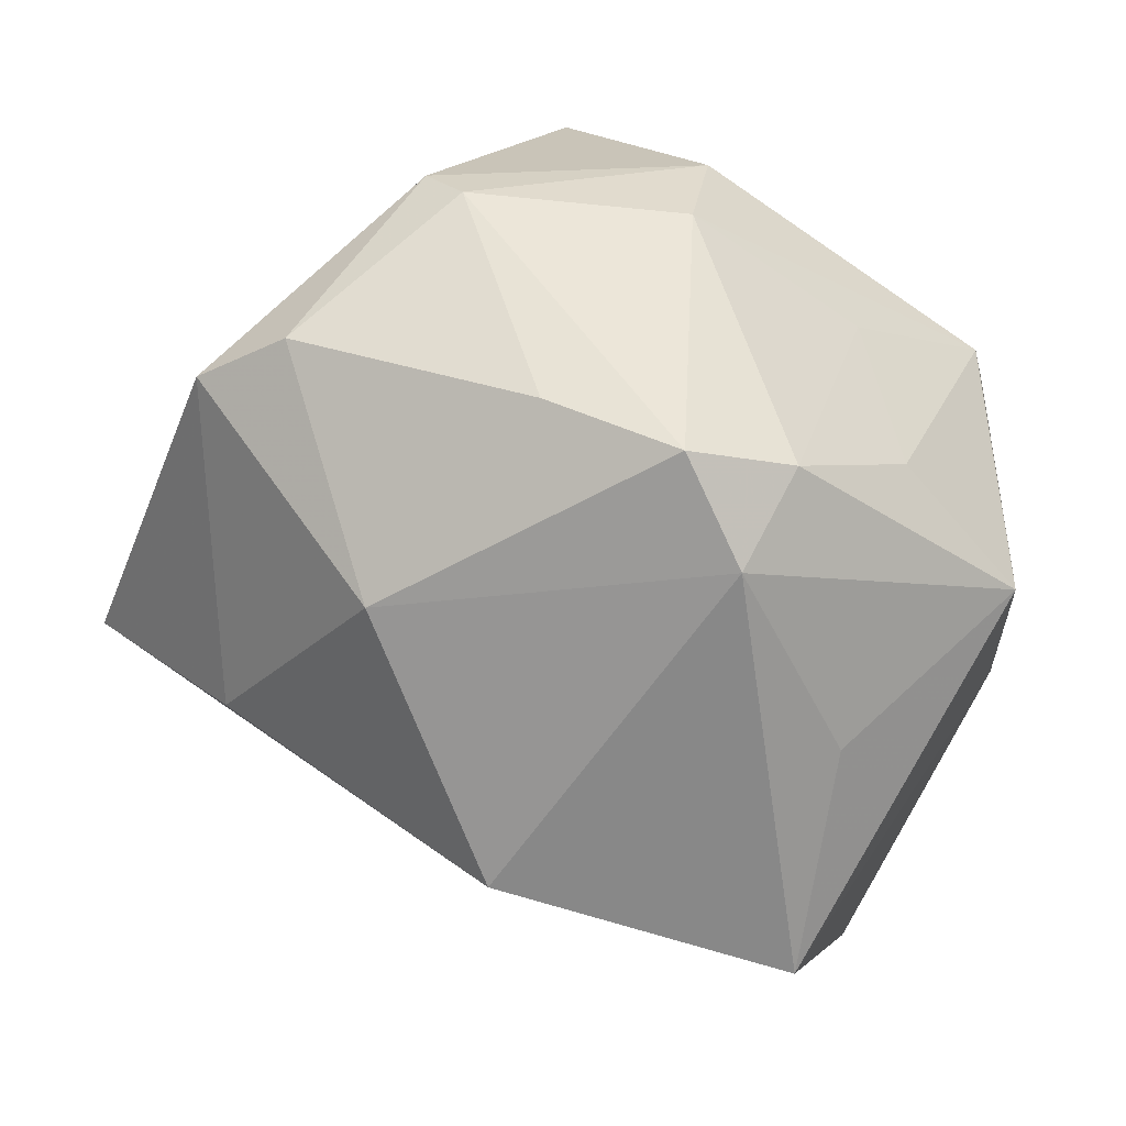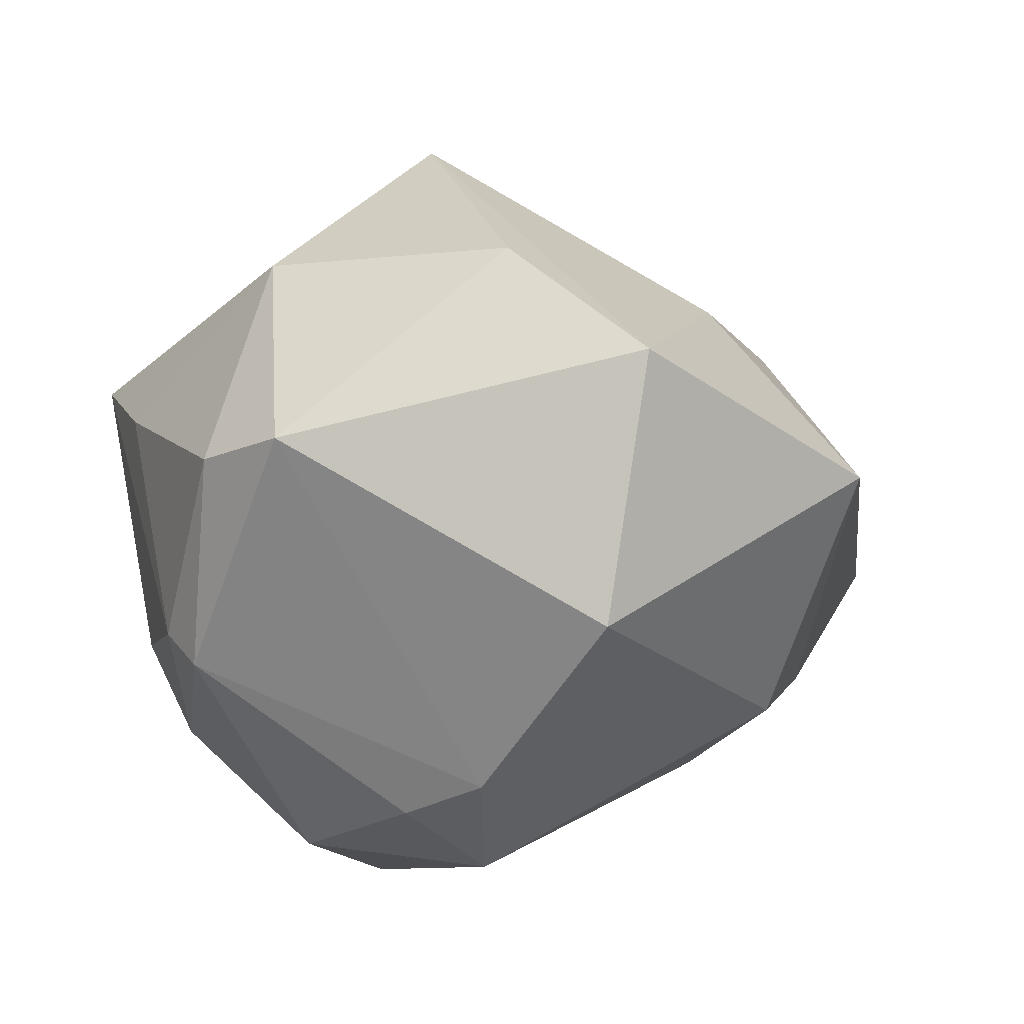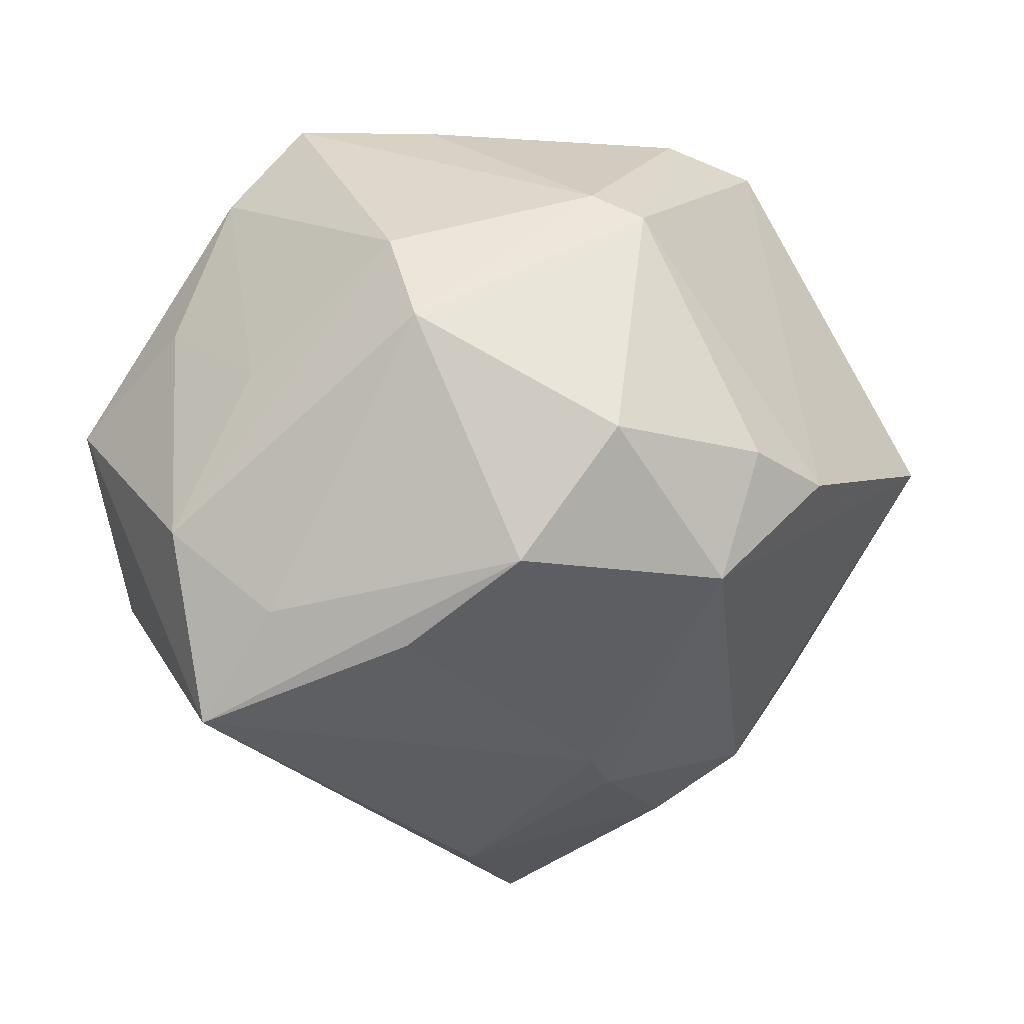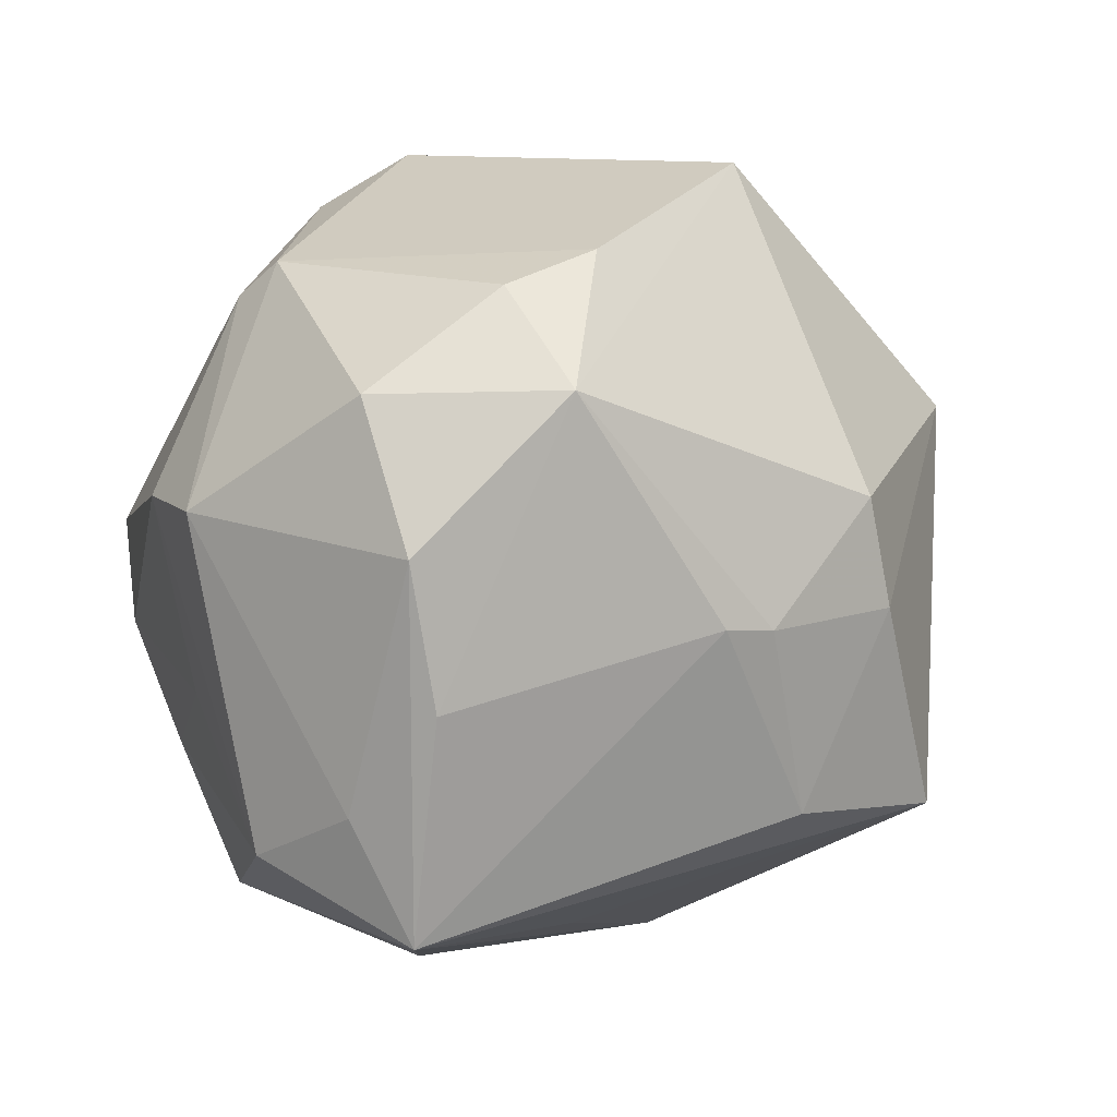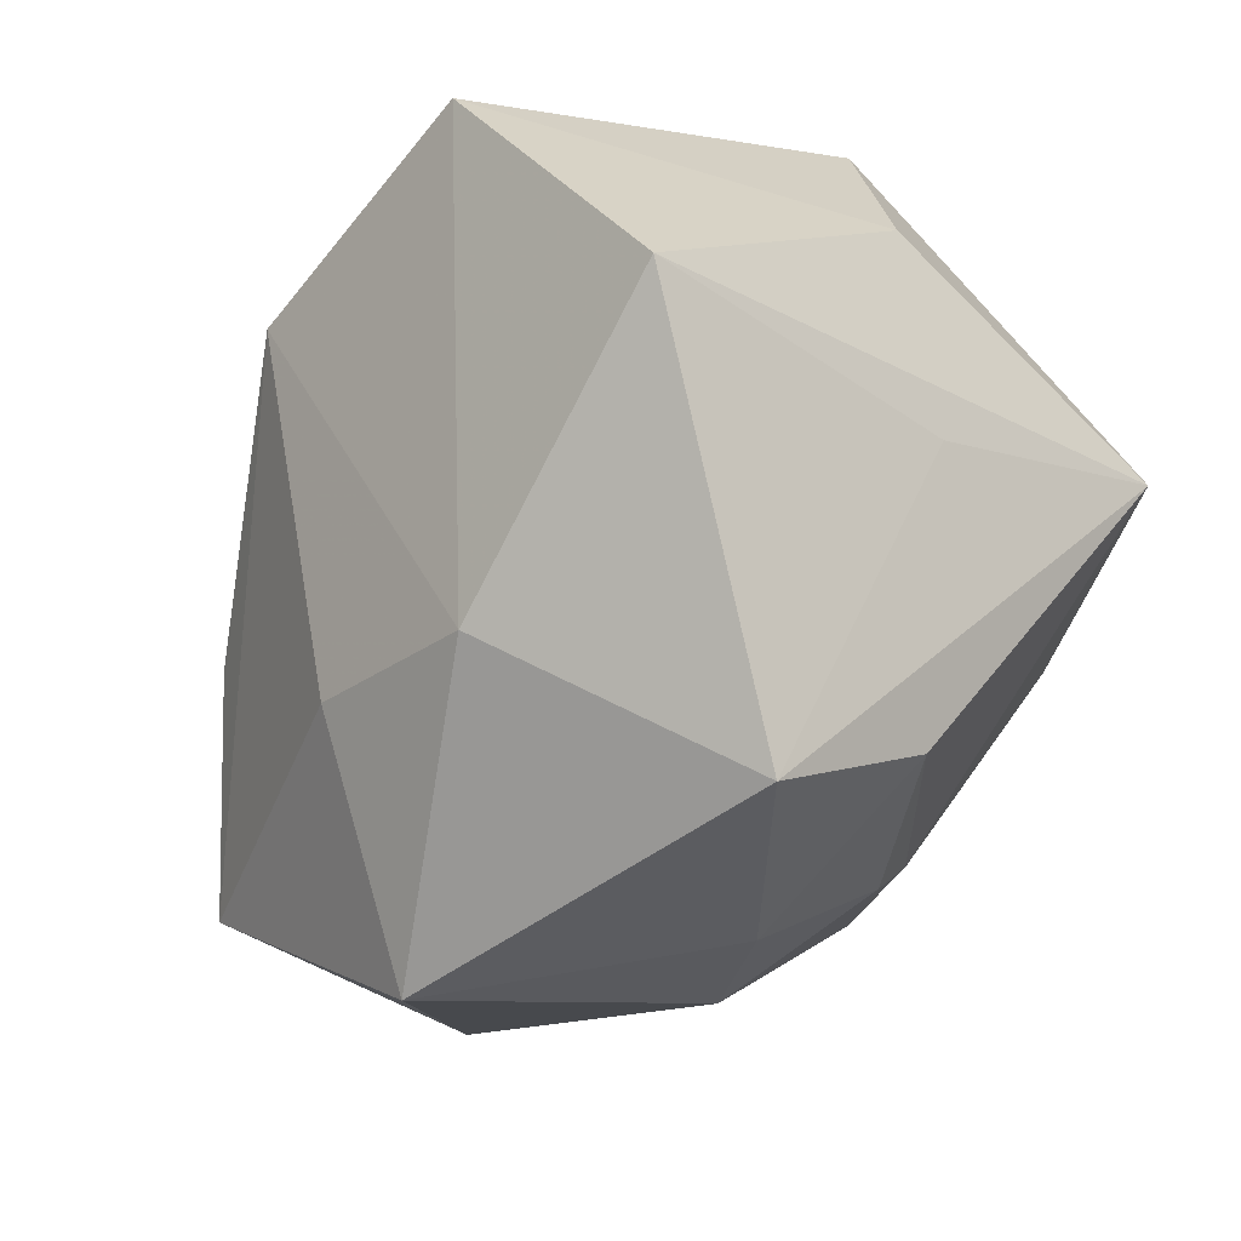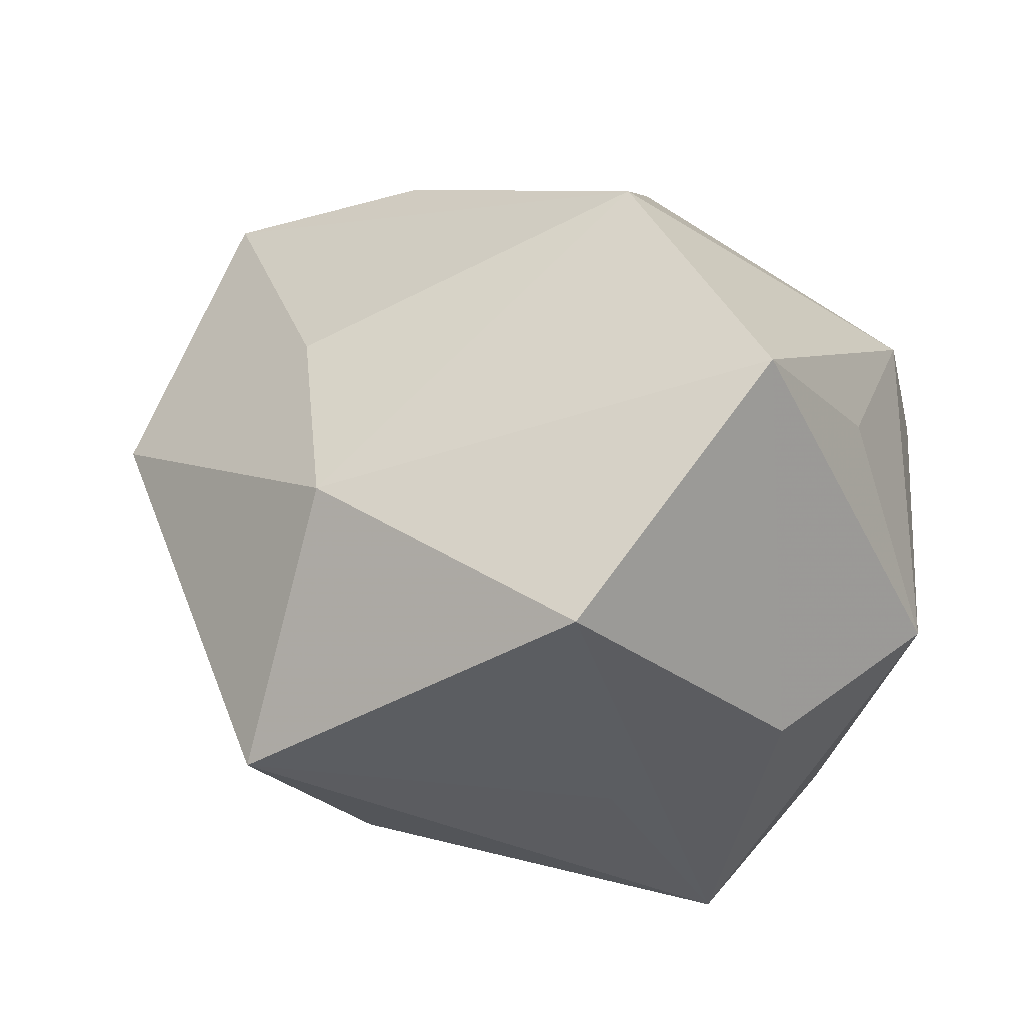
<metadata>
{"format":"obj","ext":"obj","renderer":"f3d","projection":"perspective","resolution":1024,"background":"white","views":[{"elev":55.7,"azim":23.7,"up":"+Y"},{"elev":9.5,"azim":-102.0,"up":"+Z"},{"elev":-61.8,"azim":-171.5,"up":"+Z"},{"elev":-76.9,"azim":-112.9,"up":"+Z"},{"elev":-70.8,"azim":65.7,"up":"+Y"},{"elev":29.6,"azim":47.1,"up":"+Z"}]}
</metadata>
<code>
v -0.00831 -0.01871 -0.02333
v -0.03023 0.005858 -0.01829
v -0.01202 -0.02823 -0.0146
v -0.01814 0.02913 -0.009125
v 0.0003714 0.03262 0.01004
v 0.006626 0.003281 0.03455
v -0.02131 0.02818 0.009491
v -0.03676 -0.006869 0.01978
v 0.0241 -0.01496 -0.01318
v 0.00349 0.03139 -0.01202
v 0.03498 -0.00499 -0.005076
v 0.01864 0.02751 0.01522
v -0.004646 0.01056 -0.03314
v 0.02826 0.01094 0.01659
v -0.02523 0.01161 -0.02165
v 0.005856 0.003953 -0.03317
v 0.003741 -0.03972 -0.008172
v 0.02531 0.02163 -0.003138
v -0.01396 0.03105 -0.007192
v 0.01939 0.02973 0.006129
v -0.0115 -0.01931 0.02031
v -0.02077 0.003711 -0.02839
v -0.02004 -0.02279 -0.01543
v 0.01228 0.03408 0.01124
v 0.01722 0.02184 -0.01423
v 0.03588 0.01211 -0.002001
v -0.007491 0.02046 0.02492
v 0.005803 -0.02781 -0.01946
v -0.02653 -0.02895 0.00686
v 0.0172 0.006958 -0.02986
v 0.00162 0.02794 -0.0202
v 0.02513 0.01228 -0.02348
v -0.007322 -0.01488 -0.0254
v 0.02447 -0.001702 -0.032
v -0.03975 -0.002759 -0.002638
v 0.03011 -0.02559 0.01272
v -0.01392 0.01866 -0.02733
v 0.001044 -0.02864 0.01431
v 0.03015 -0.003376 0.02868
v -0.02021 0.001441 0.02711
v -0.02825 0.02291 0.01212
f 4 2 41
f 17 9 36
f 12 6 39
f 8 29 21
f 21 6 8
f 27 6 12
f 23 29 35
f 35 29 8
f 35 8 41
f 41 2 35
f 15 4 37
f 2 4 15
f 28 33 34
f 32 26 34
f 34 17 28
f 9 17 34
f 36 9 34
f 38 17 36
f 29 17 38
f 38 21 29
f 36 39 38
f 38 39 6
f 6 21 38
f 3 29 23
f 3 17 29
f 28 17 3
f 14 26 12
f 12 39 14
f 14 39 26
f 8 6 40
f 6 27 40
f 41 8 40
f 40 27 41
f 7 4 41
f 41 27 7
f 27 5 7
f 2 15 22
f 37 13 22
f 22 15 37
f 23 35 22
f 22 35 2
f 37 4 31
f 31 13 37
f 31 10 32
f 4 7 19
f 19 7 5
f 19 31 4
f 10 31 19
f 12 26 20
f 32 34 30
f 30 34 13
f 30 31 32
f 13 31 30
f 13 34 16
f 16 34 33
f 16 22 13
f 33 22 16
f 36 34 11
f 11 34 26
f 11 39 36
f 26 39 11
f 1 33 28
f 28 3 1
f 1 3 23
f 23 22 1
f 1 22 33
f 24 19 5
f 10 19 24
f 24 20 10
f 12 20 24
f 24 27 12
f 24 5 27
f 18 26 32
f 18 20 26
f 32 10 25
f 10 20 25
f 25 18 32
f 20 18 25

</code>
